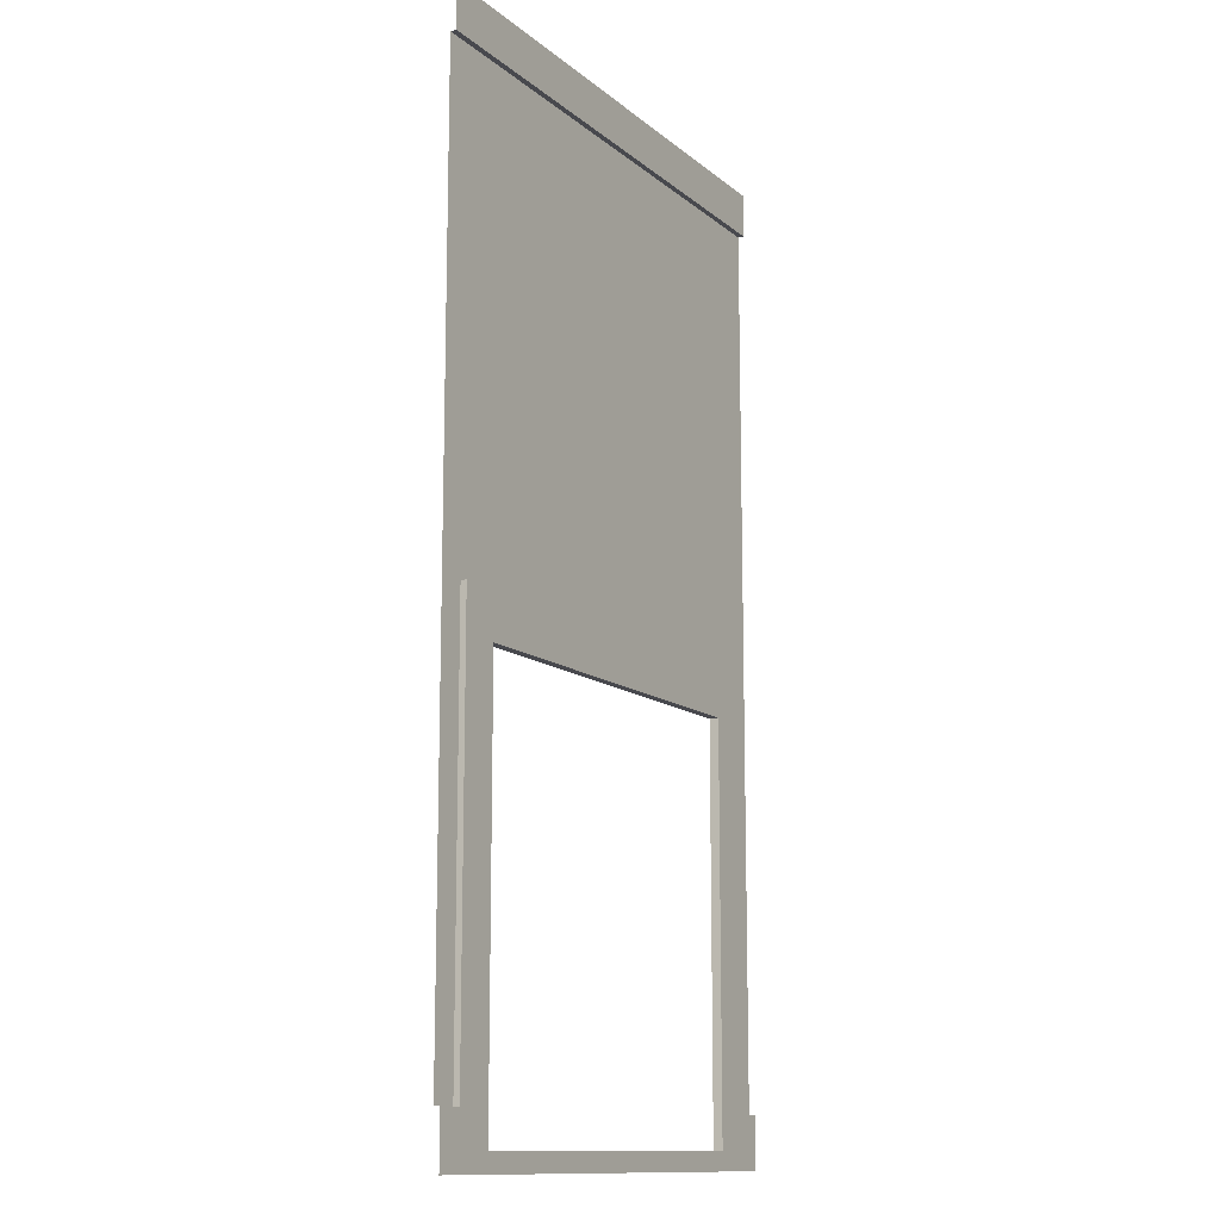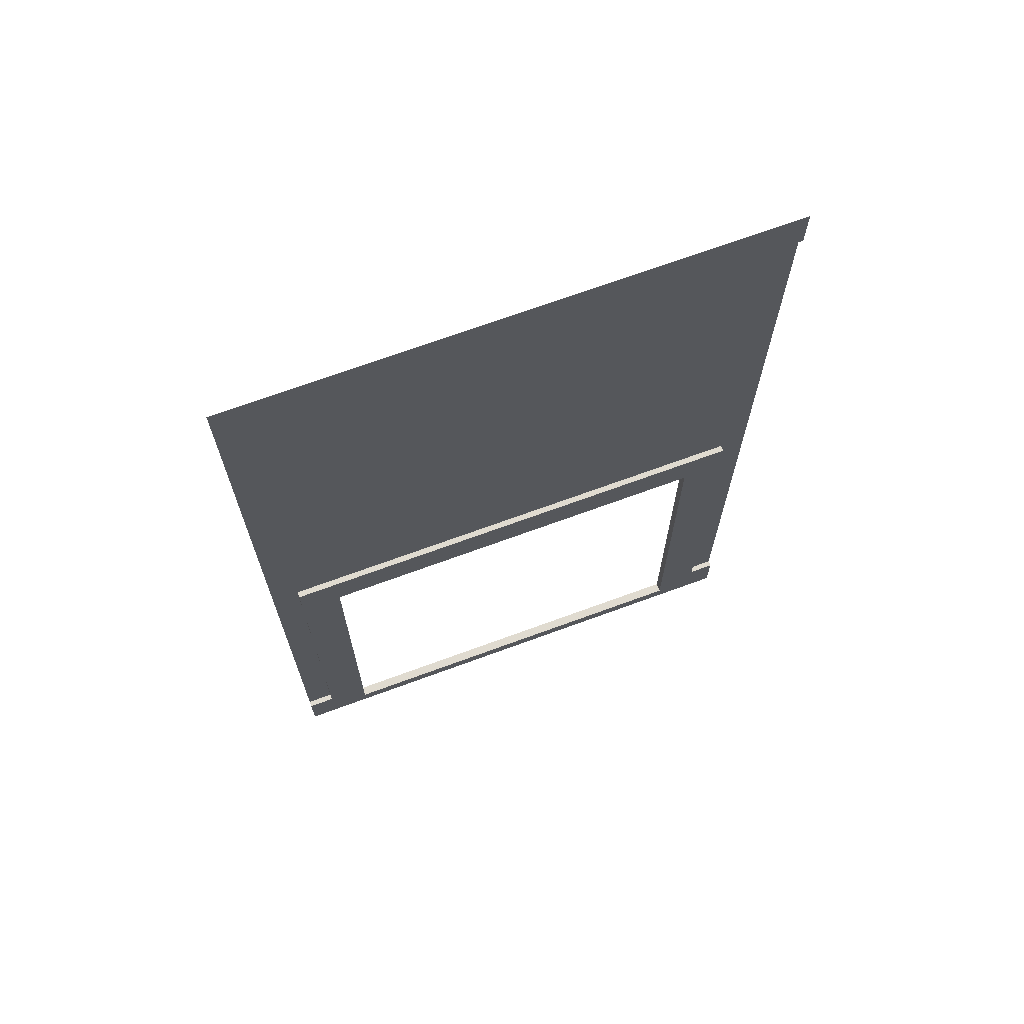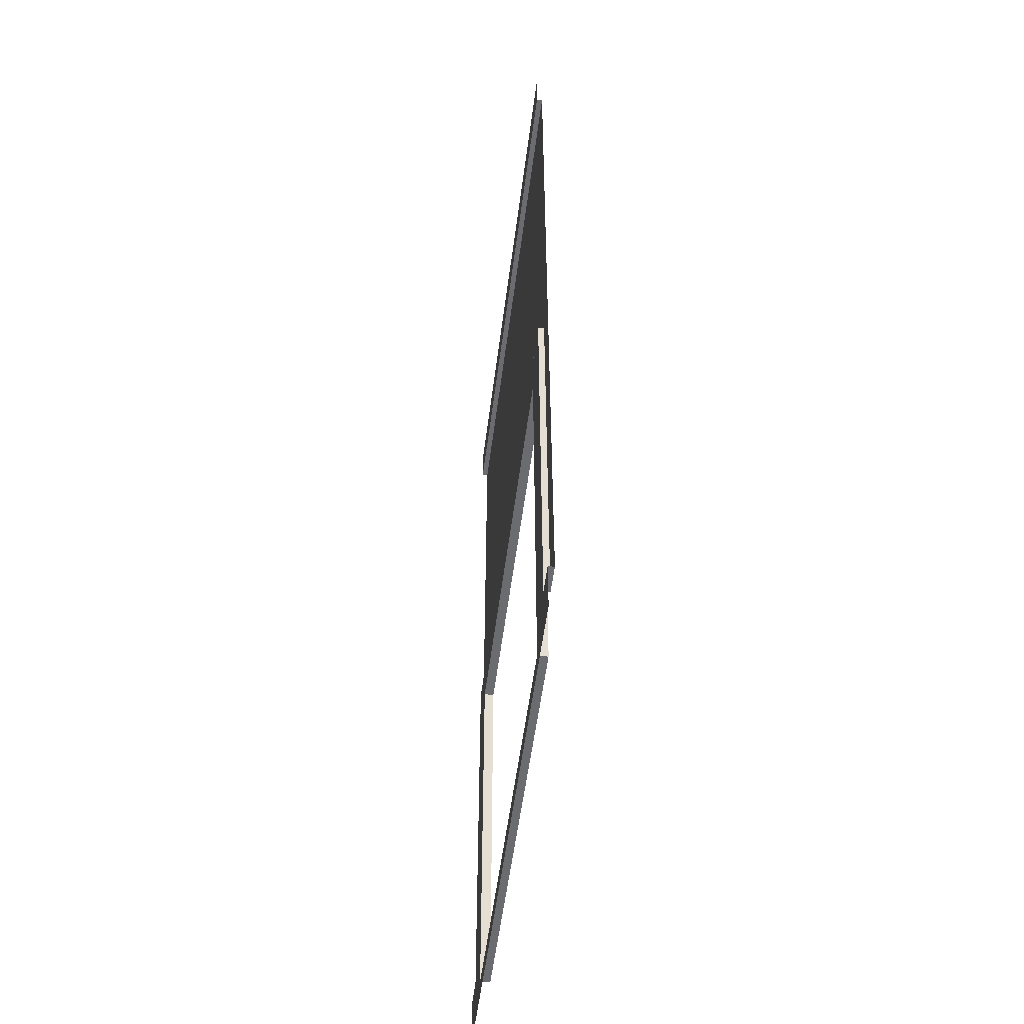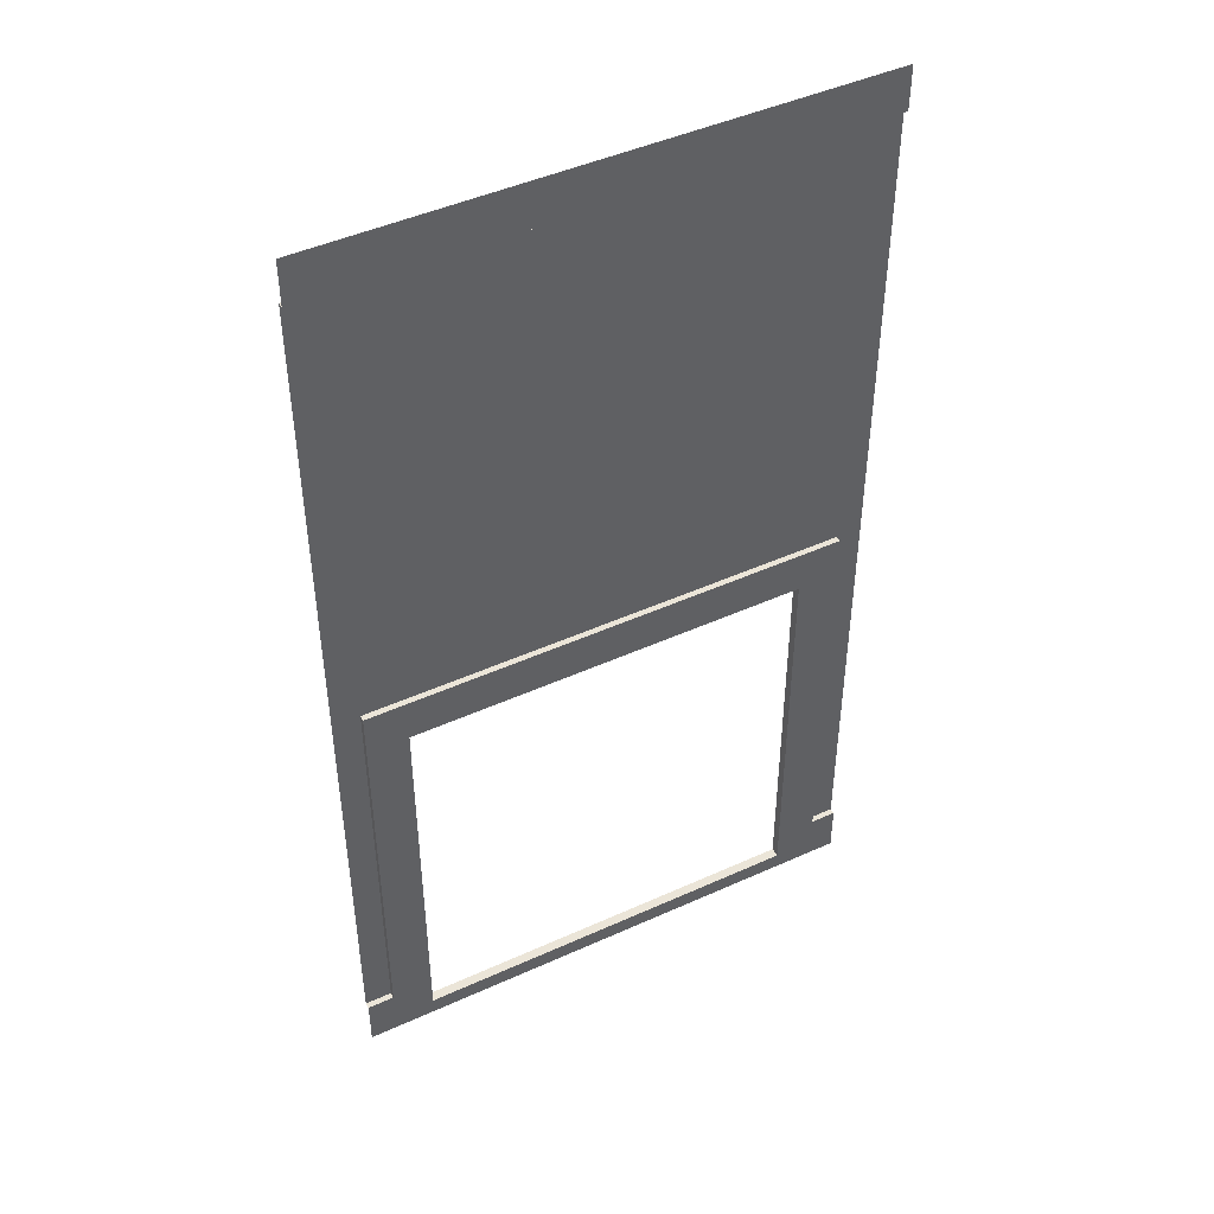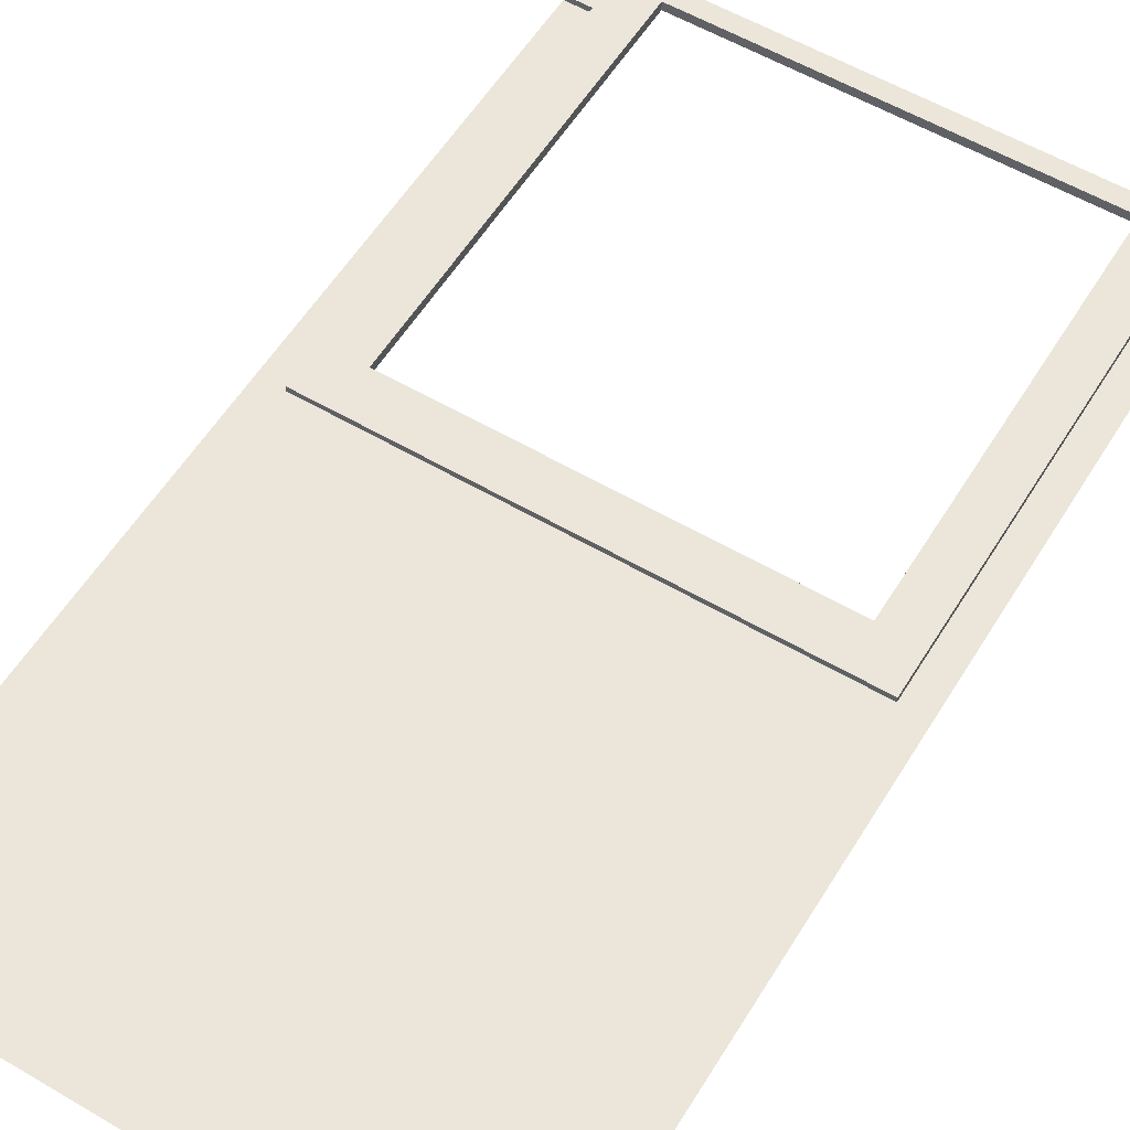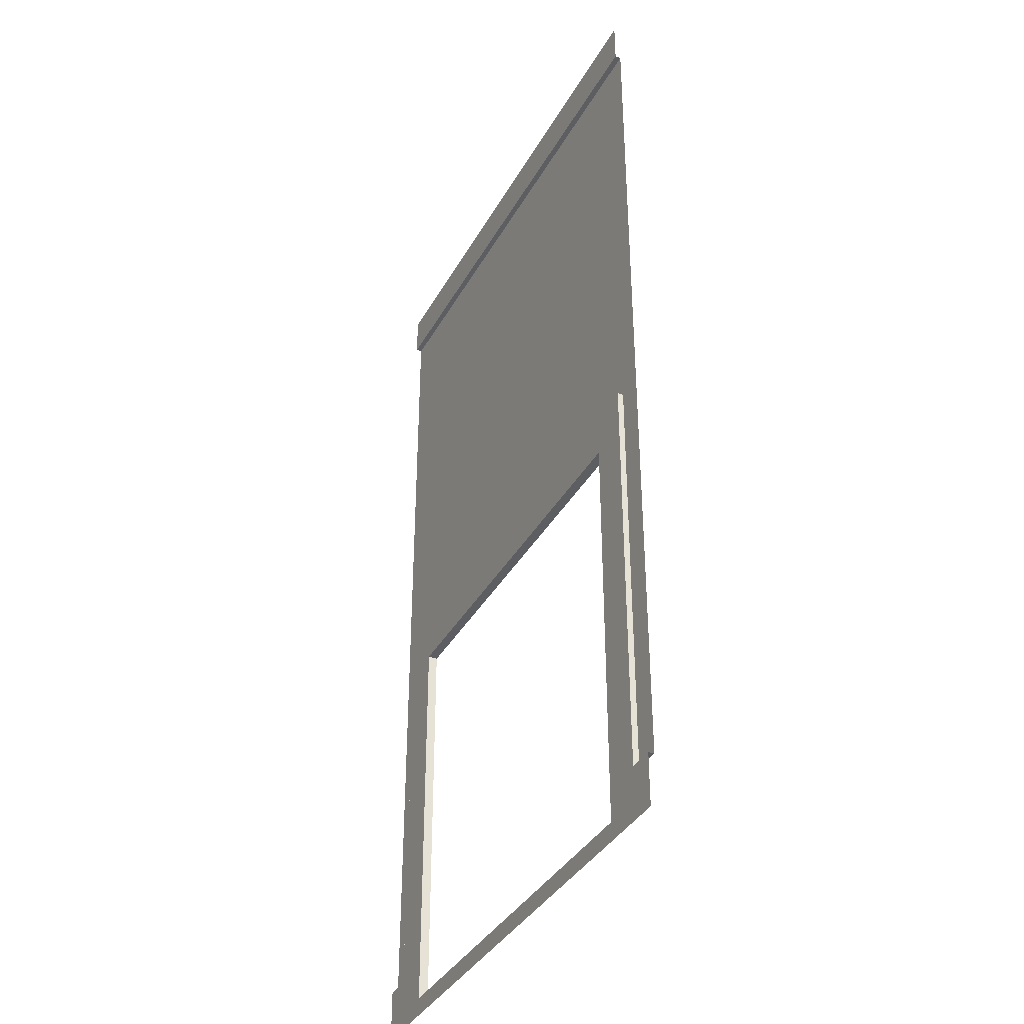
<metadata>
{"format":"obj","ext":"obj","renderer":"f3d","projection":"perspective","resolution":1024,"background":"white","views":[{"elev":-12.7,"azim":-60.4,"up":"+Y"},{"elev":69.8,"azim":-20.2,"up":"+Y"},{"elev":-53.7,"azim":82.8,"up":"+Y"},{"elev":45.9,"azim":-27.5,"up":"+Y"},{"elev":57.1,"azim":-148.6,"up":"+Z"},{"elev":-37.3,"azim":63.9,"up":"+Y"}]}
</metadata>
<code>
v 0.2521 4.069 0.05488
v 0.2521 0.2061 0.05488
v 0.637 3.657 0.05488
v 0.637 -0.2707 0.05488
v 0.2521 4.069 0
v 0.2521 0.2061 0
v 0.637 3.657 -0.03362
v 4.757 4.069 0.05488
v 4.757 0.2061 0.05488
v 4.372 3.657 0.05488
v 4.372 -0.2707 0.05488
v 4.757 4.069 0
v 4.757 0.2061 0
v 4.372 3.657 -0.03362
v 4.372 -0.1007 -0.03362
v -1e-06 8.417 0
v 5 8.417 0
v 5 0.2061 0
v 5 8.417 0.05488
v 0 8.417 0.05488
v 5 8.829 0.05488
v -2e-06 8.829 0.05488
v 5 -0.2707 0.05488
v 5 0.2061 0.05488
v -2e-06 0.2061 0
v -2e-06 0.2061 0.05488
v -2e-06 -0.2707 0.05488
v 0.637 -0.1007 0.05488
v 0.637 -0.1007 -0.03362
v 4.372 -0.1007 0.05488
f 2 28 3 1
f 1 5 6 2
f 28 29 7 3
f 9 30 11
f 8 9 13 12
f 1 8 12 5
f 3 10 8 1
f 10 3 7 14
f 20 19 21 22
f 19 20 16 17
f 11 23 24 9
f 5 16 25 6
f 16 5 12 17
f 17 12 13 18
f 4 2 26 27
f 26 2 6 25
f 13 9 24 18
f 2 4 28
f 15 29 28 30
f 30 28 4 11
f 9 8 10 30
f 15 30 10 14

</code>
